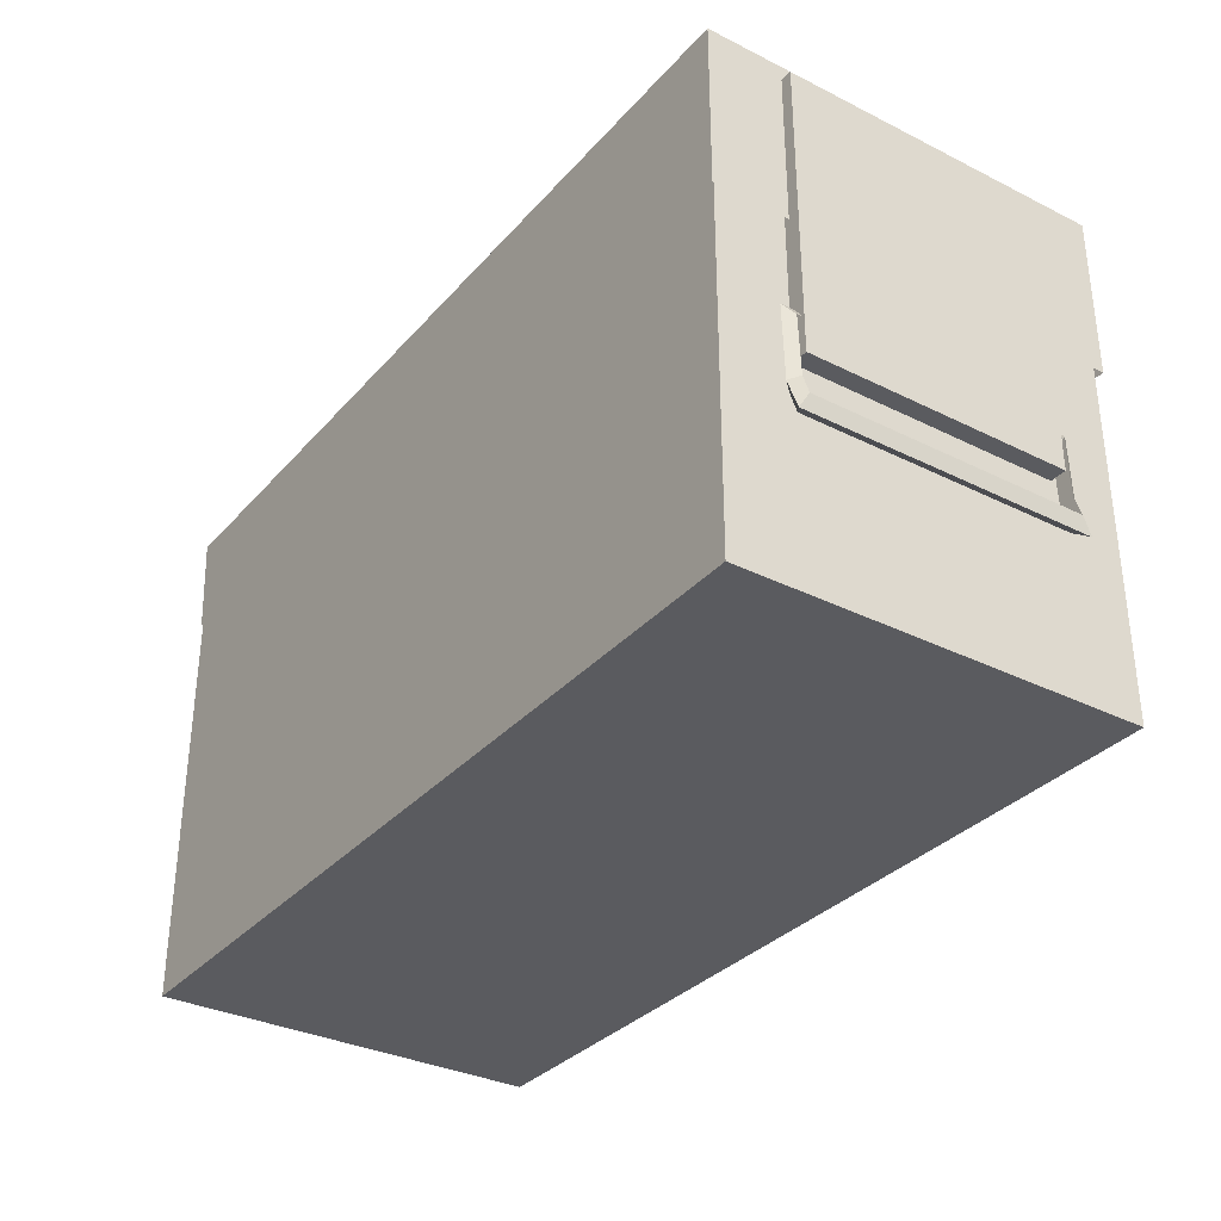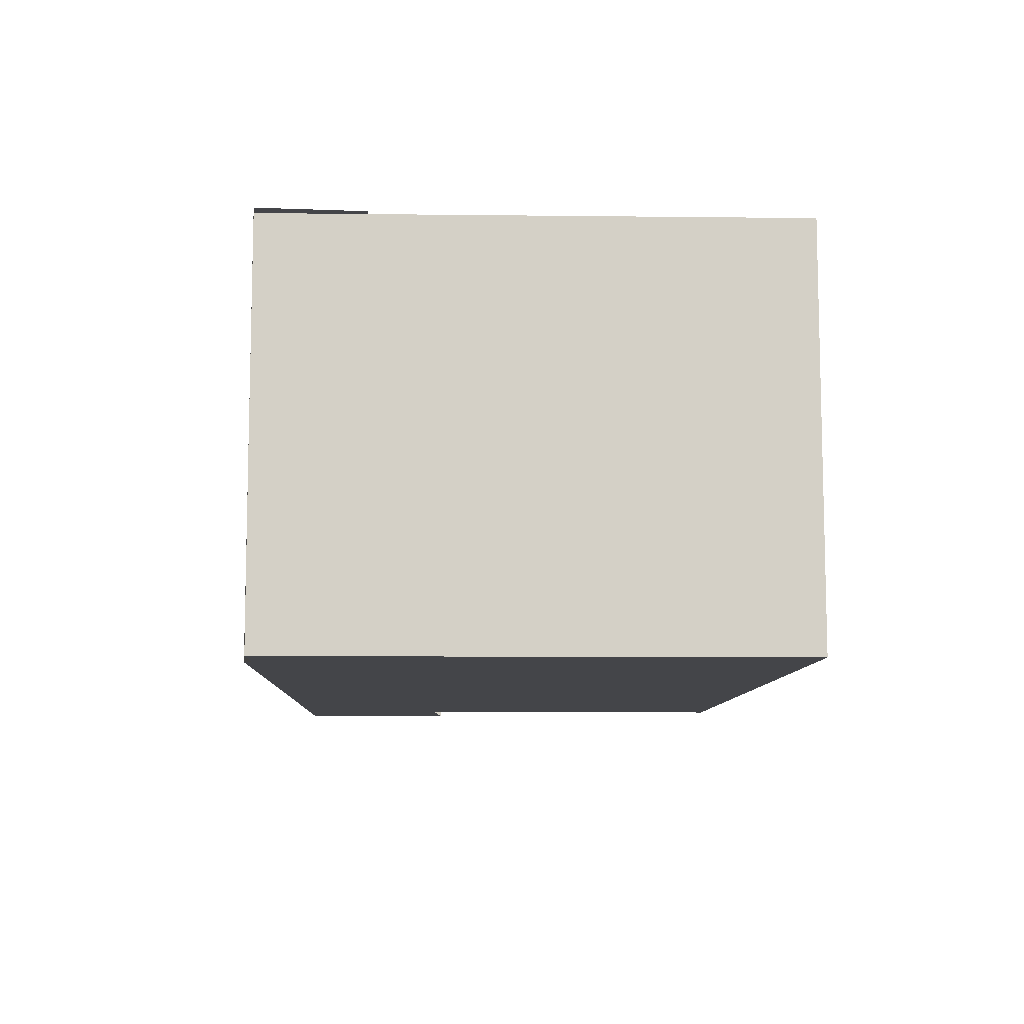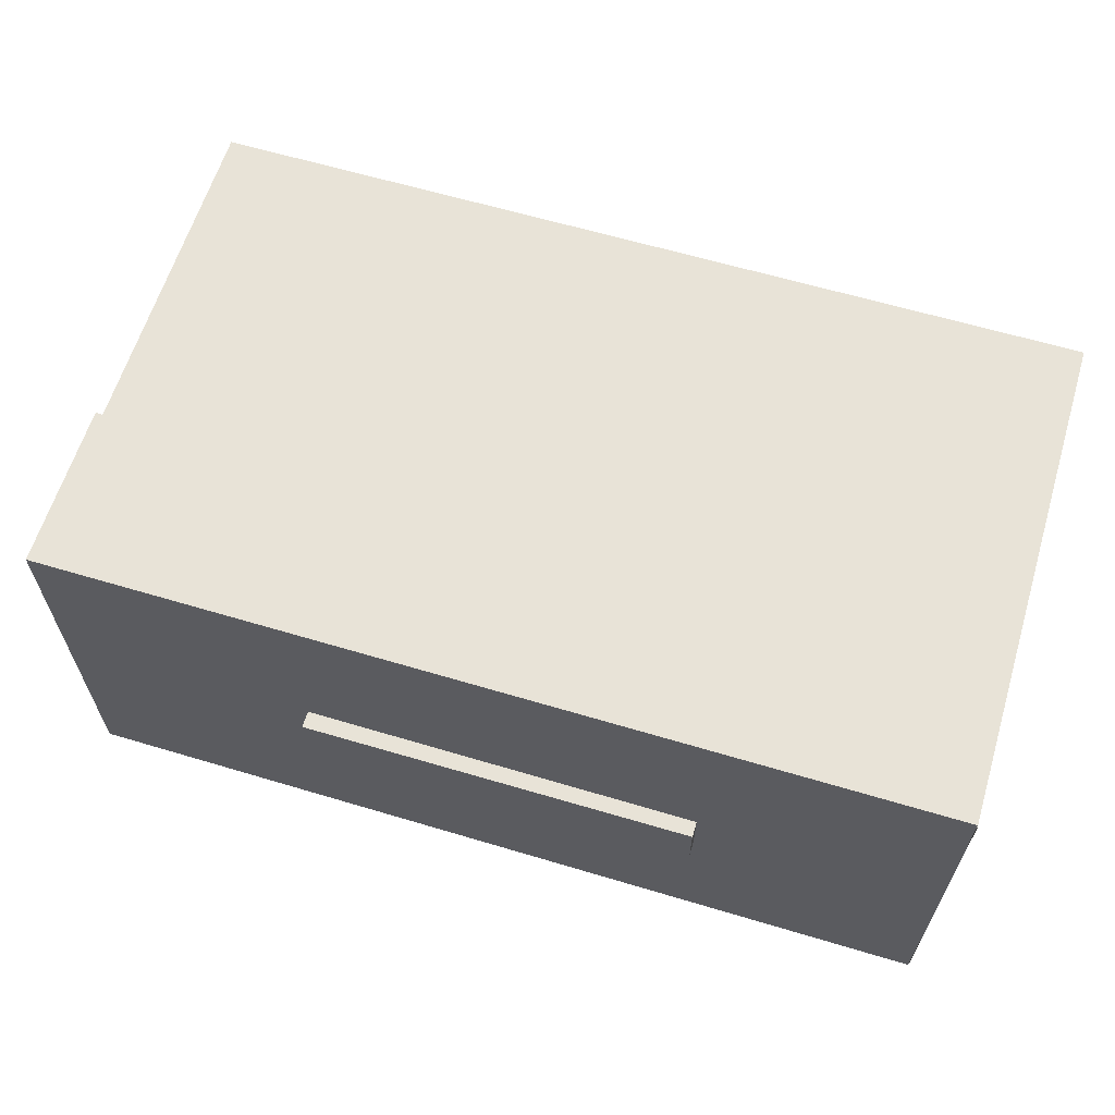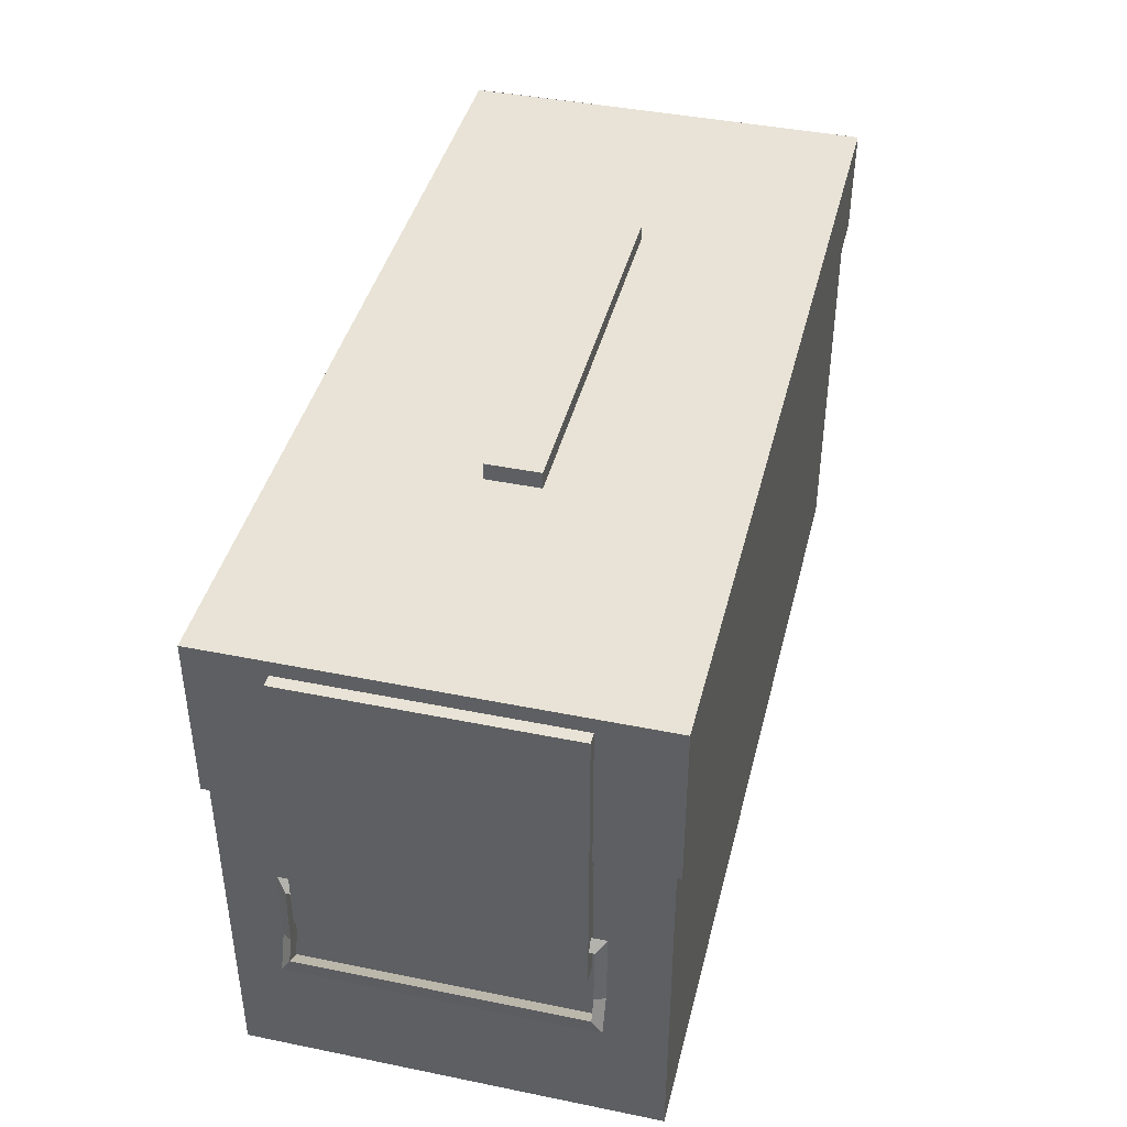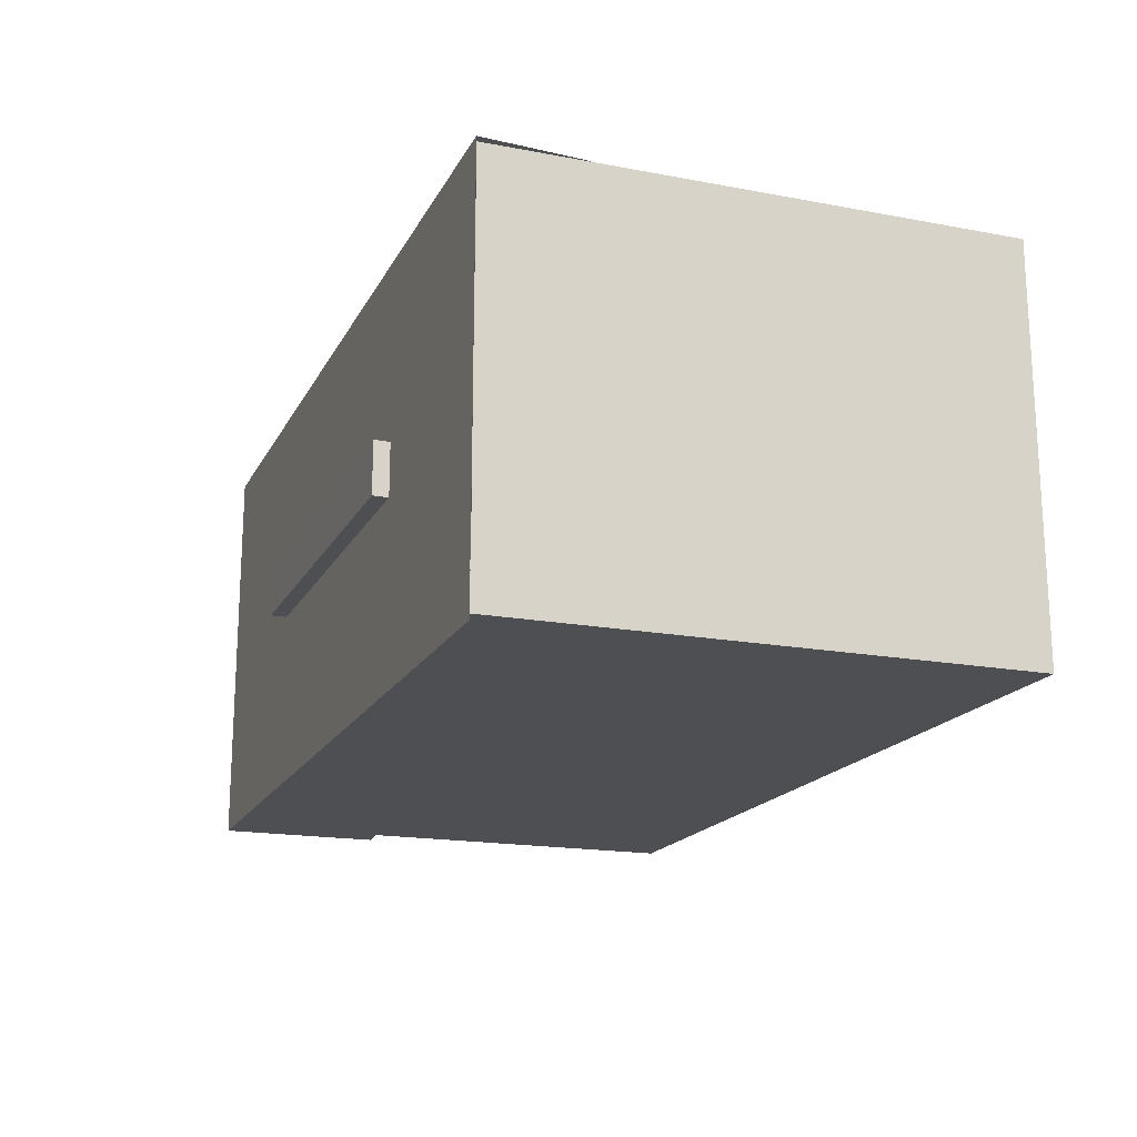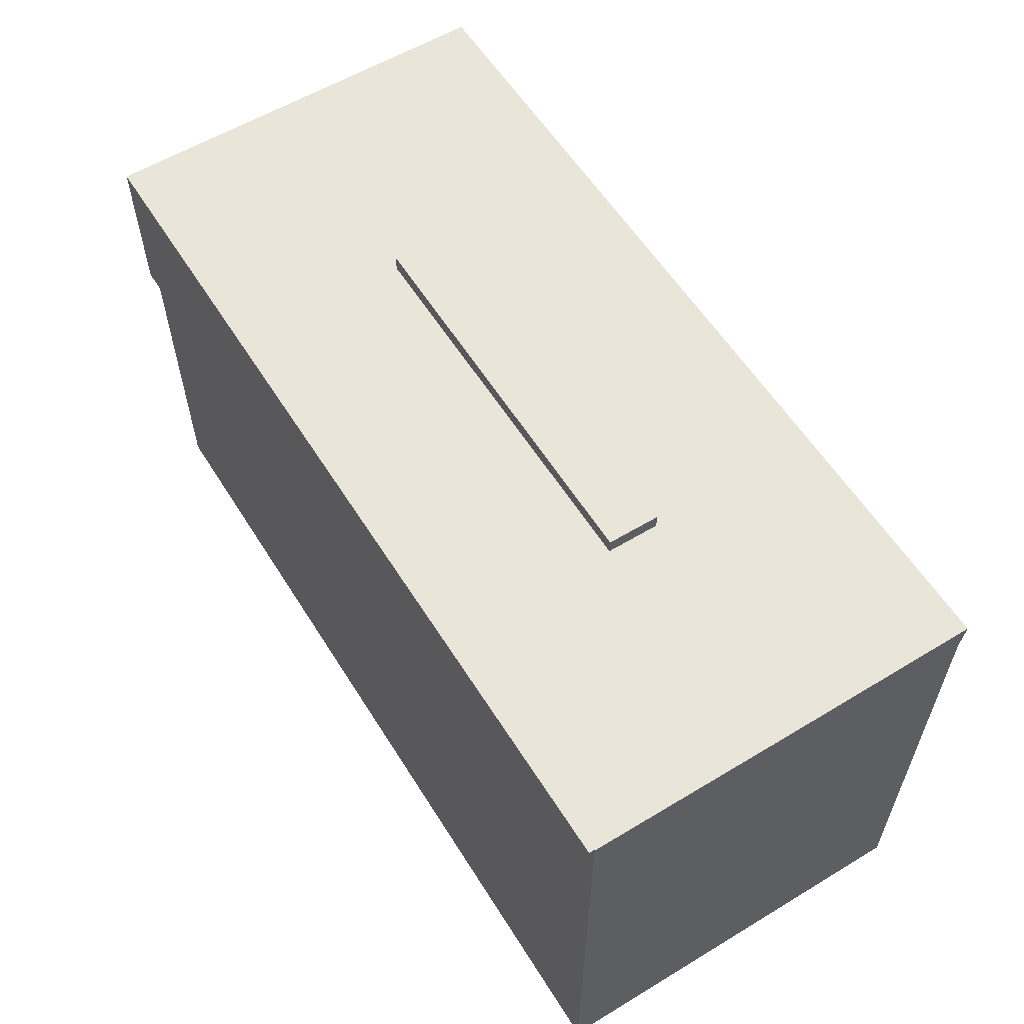
<metadata>
{"format":"obj","ext":"obj","renderer":"f3d","projection":"perspective","resolution":1024,"background":"white","views":[{"elev":-33.0,"azim":55.5,"up":"+Y"},{"elev":-9.0,"azim":-91.7,"up":"+Z"},{"elev":62.4,"azim":-163.1,"up":"+Z"},{"elev":41.7,"azim":103.8,"up":"+Y"},{"elev":-17.8,"azim":-110.2,"up":"+Z"},{"elev":58.3,"azim":-121.9,"up":"+Y"}]}
</metadata>
<code>
o Cube
v 0.405 0.5257 0.2024
v 0.405 0.01187 0.2024
v -0.4907 0.5283 0.2024
v -0.4907 0.01187 0.2024
v 0.405 0.5257 0
v -0.4907 0.5284 0
v 0.4103 0.5284 0.2077
v -0.4901 0.5284 0.2077
v 0.4102 0.361 0.2076
v -0.4825 0.4248 0.2076
v 0.4024 0.5129 0.1327
v 0.4025 0.2192 0.1327
v 0.422 0.5129 0.1327
v 0.4221 0.2192 0.1327
v 0.4122 0.2661 0.1475
v 0.4122 0.2661 0.1319
v 0.4197 0.2551 0.138
v 0.4197 0.2551 0.1319
v 0.4293 0.1733 0.1379
v 0.4145 0.1904 0.1474
v 0.4045 0.2549 0.138
v 0.4045 0.2549 0.1319
v 0.4142 0.1647 0.1379
v 0.4068 0.1861 0.1379
v 0.4273 0.1569 0.1474
v 0.4219 0.1947 0.1379
v -0.2468 0.5247 0.02655
v 0.1514 0.5259 0.02655
v -0.2469 0.5443 0.02655
v 0.1514 0.5455 0.02655
v 0.405 0.5257 -0.2024
v 0.405 0.01187 -0.2024
v -0.4907 0.5281 -0.2024
v -0.4907 0.01187 -0.2024
v 0.4103 0.5284 -0.2077
v -0.4901 0.5284 -0.2077
v 0.4102 0.361 -0.2076
v -0.4825 0.4248 -0.2076
v 0.4024 0.5129 -0.1327
v 0.4025 0.2192 -0.1327
v 0.422 0.5129 -0.1327
v 0.4221 0.2192 -0.1327
v 0.4122 0.2661 -0.1475
v 0.4122 0.2661 -0.1319
v 0.4197 0.2551 -0.138
v 0.4197 0.2551 -0.1319
v 0.4293 0.1733 -0.1379
v 0.4145 0.1904 -0.1474
v 0.4045 0.2549 -0.138
v 0.4045 0.2549 -0.1319
v 0.4142 0.1647 -0.1379
v 0.4068 0.1861 -0.1379
v 0.4273 0.1569 -0.1474
v 0.4219 0.1947 -0.1379
v -0.2468 0.5247 -0.02655
v 0.1514 0.5259 -0.02655
v -0.2469 0.5443 -0.02655
v 0.1514 0.5455 -0.02655
f 2 1 3 4
f 35 7 8 6 36
f 8 7 9 10
f 40 42 14 12
f 11 12 14 13
f 47 19 23 51
f 57 29 30 58
f 15 16 18 17
f 15 16 22 21
f 15 21 24 20
f 17 21 24 26
f 15 17 26 20
f 20 26 19 25
f 20 24 23 25
f 26 24 23 19
f 53 25 19 47
f 53 25 23 51
f 56 58 30 28
f 27 28 30 29
f 29 57 55 27
f 32 34 33 31
f 41 13 14 42
f 36 38 37 35
f 39 41 42 40
f 43 45 46 44
f 43 49 50 44
f 43 48 52 49
f 45 54 52 49
f 43 48 54 45
f 48 53 47 54
f 48 53 51 52
f 54 47 51 52
f 55 57 58 56
f 34 4 3 6 33
f 2 1 31 32
f 34 4 2 32
f 13 41 39 11
f 37 9 7 35
l 5 1
l 5 31

</code>
